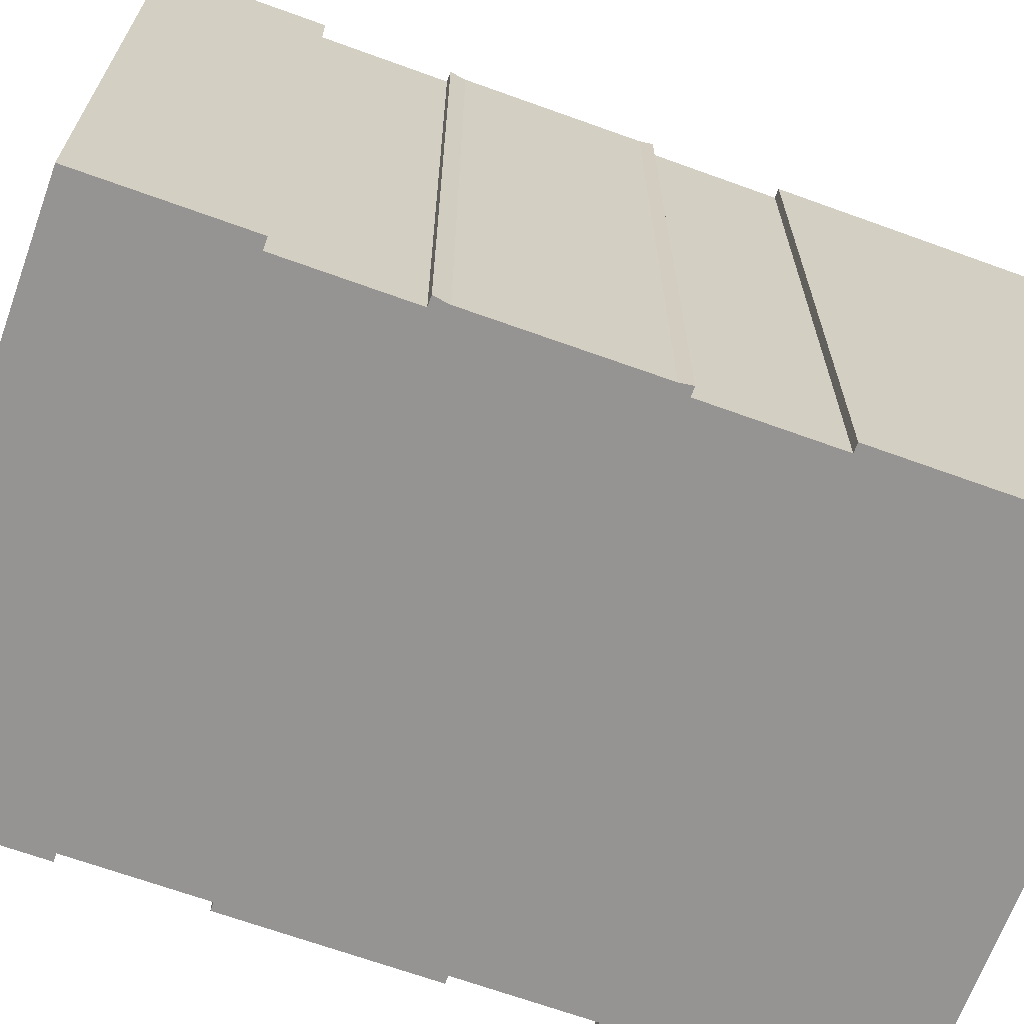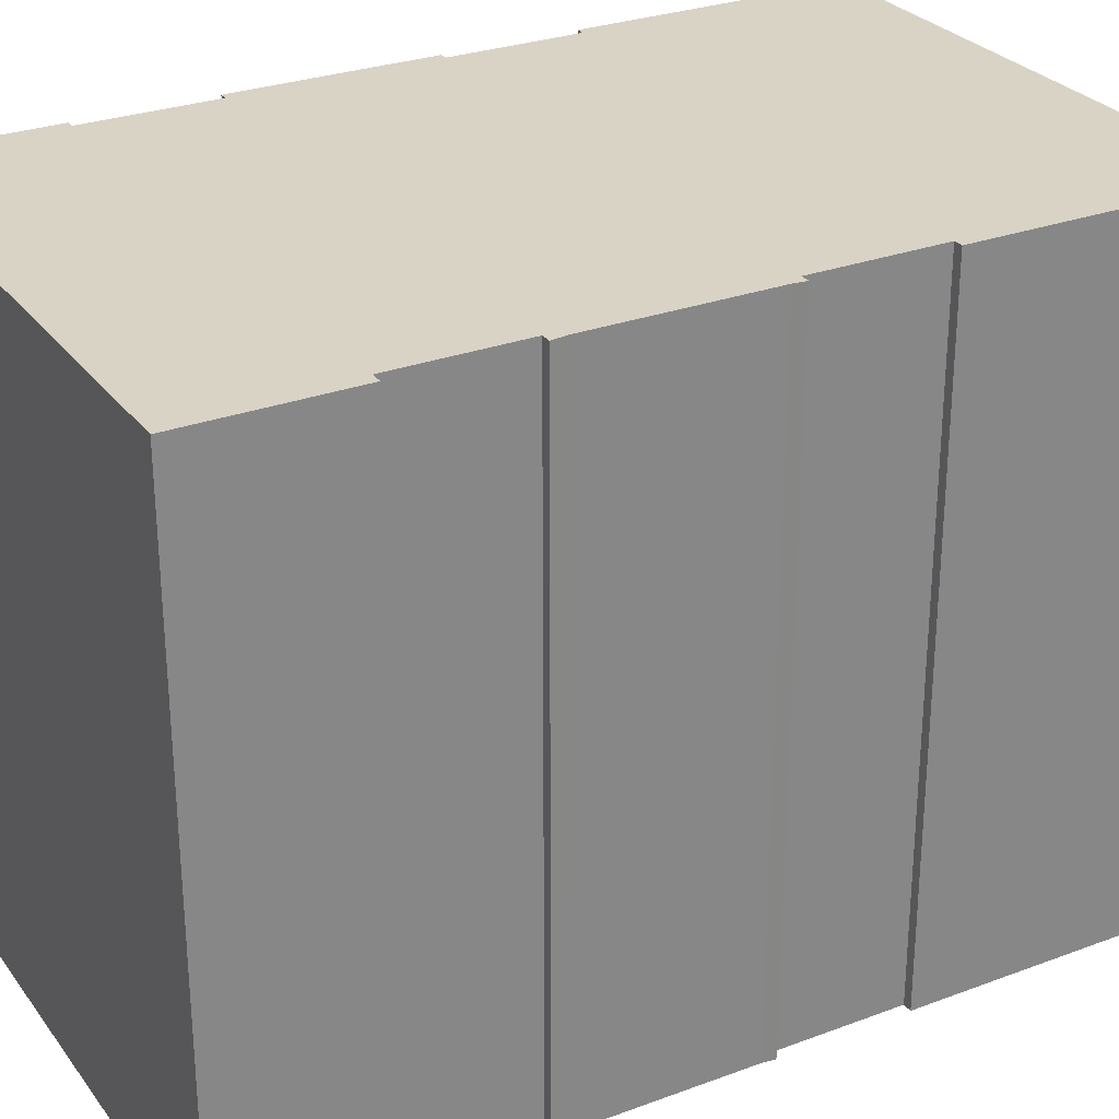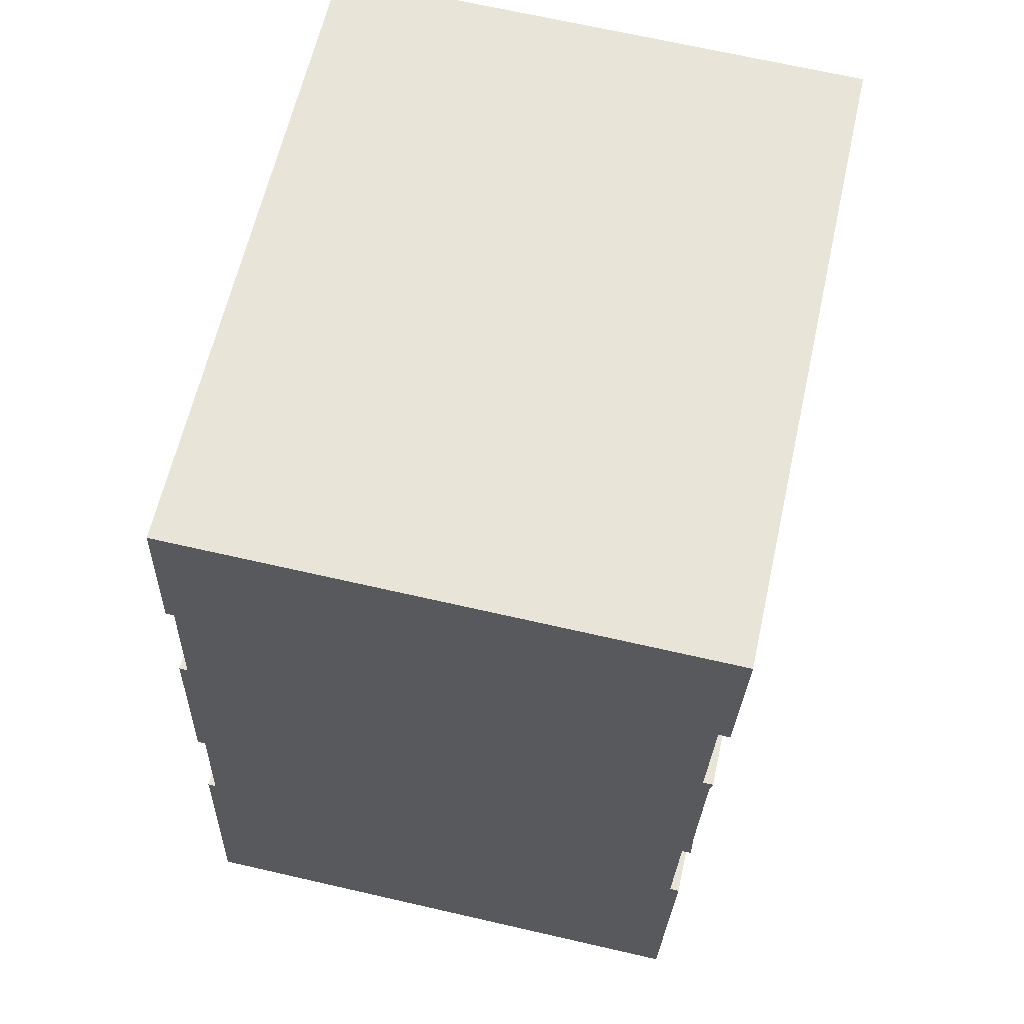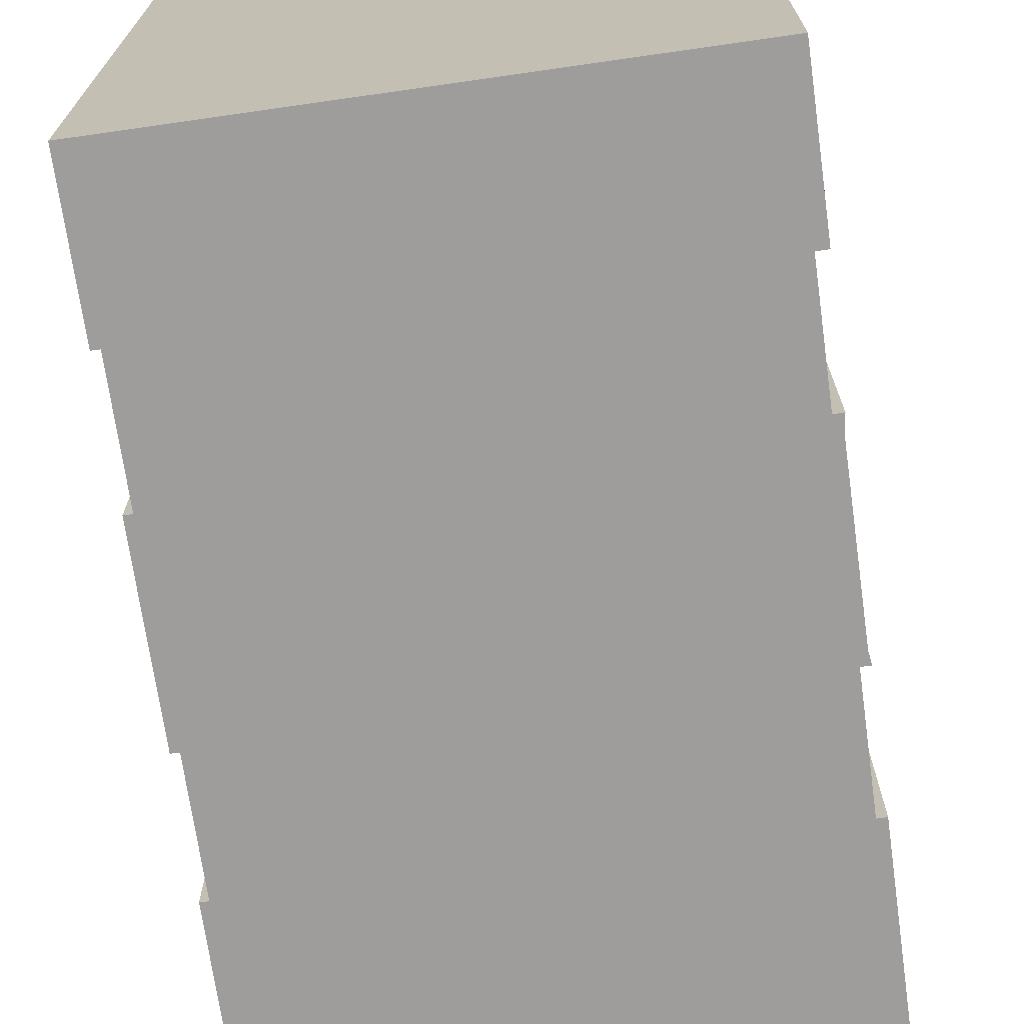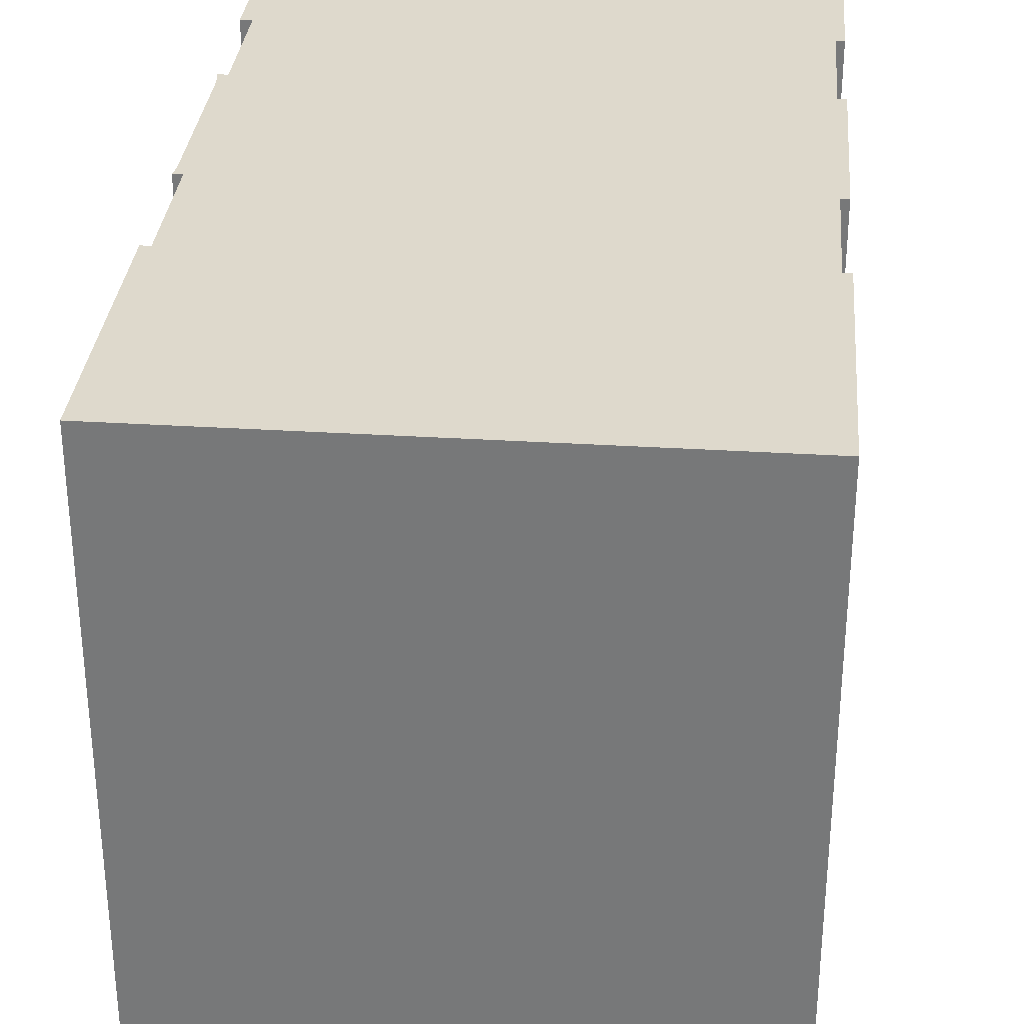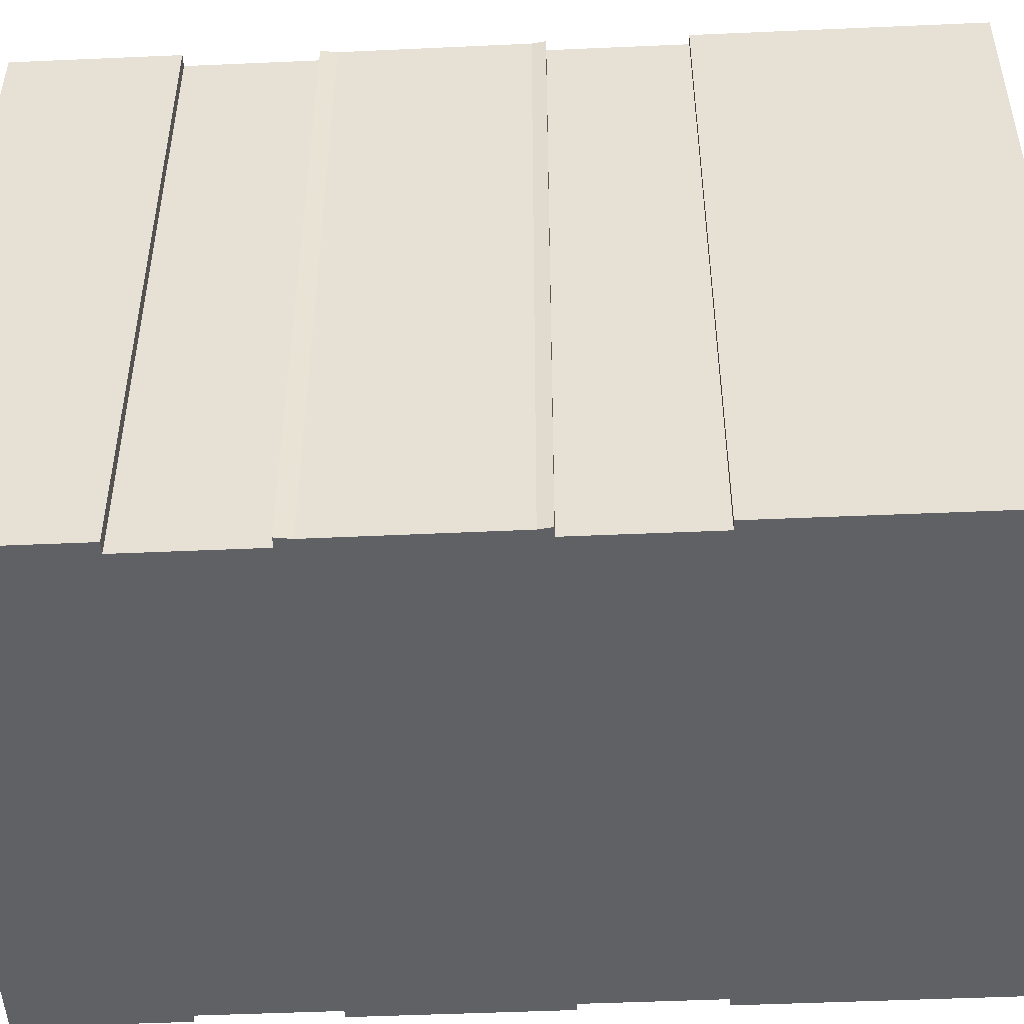
<metadata>
{"format":"obj","ext":"obj","renderer":"f3d","projection":"perspective","resolution":1024,"background":"white","views":[{"elev":-67.2,"azim":72.0,"up":"+Y"},{"elev":28.3,"azim":62.6,"up":"+Y"},{"elev":61.7,"azim":12.6,"up":"+Z"},{"elev":-70.4,"azim":10.0,"up":"+Y"},{"elev":31.9,"azim":-172.9,"up":"+Y"},{"elev":-49.2,"azim":94.8,"up":"+Y"}]}
</metadata>
<code>
v  15.96 18.9 16.1
v  15.82 18.9 16.55
v  16.04 18.9 16.55
v  15.75 18.9 16.56
v  15.44 18.9 -0.544
v  15.51 18.9 7.098
v  15.71 18.9 7.091
v  15.44 18.9 7.101
v  0.504 18.9 7.664
v  0.27 18.9 7.672
v  0 18.9 1.157e-15
v  0.634 18.9 11.34
v  15.57 18.9 10.76
v  0.969 18.9 20.6
v  15.88 18.9 20.1
v  0.84 18.9 16.93
v  15.79 18.9 11.12
v  0.604 18.9 16.94
v  0.407 18.9 11.34
v  15.83 18.9 10.75
v  15.62 18.9 10.76
v  16.21 18.9 20.09
v  0.894 18.9 25.08
v  16.36 18.9 24.57
v  15.95 18.9 20.09
v  0.737 18.9 20.61
v  0.407 -6.946e-16 11.34
v  0.604 -1.037e-15 16.94
v  0.84 -1.037e-15 16.93
v  0.969 -1.261e-15 20.6
v  0.737 -1.262e-15 20.61
v  0.894 -1.535e-15 25.08
v  0 0 0
v  0.27 -4.698e-16 7.672
v  0.504 -4.693e-16 7.664
v  0.634 -6.941e-16 11.34
v  16.36 -1.505e-15 24.57
v  15.75 -1.014e-15 16.56
v  16.04 -1.013e-15 16.55
v  15.82 -1.014e-15 16.55
v  15.44 -4.348e-16 7.101
v  15.71 -4.342e-16 7.091
v  15.51 -4.346e-16 7.098
v  16.21 -1.23e-15 20.09
v  15.88 -1.231e-15 20.1
v  15.95 -1.23e-15 20.09
v  15.83 -6.584e-16 10.75
v  15.57 -6.59e-16 10.76
v  15.62 -6.589e-16 10.76
v  15.44 3.331e-17 -0.544
v  15.96 -9.861e-16 16.1
v  15.79 -6.809e-16 11.12
g defaultobject
f 1 2 3
f 2 1 4
f 5 6 7
f 6 5 8
f 8 5 9
f 9 5 10
f 10 5 11
f 8 12 13
f 12 8 9
f 4 14 15
f 14 4 16
f 16 4 1
f 16 1 17
f 16 17 18
f 18 17 19
f 19 17 12
f 12 17 20
f 12 20 13
f 13 20 21
f 22 23 24
f 23 22 25
f 23 25 26
f 26 25 15
f 26 15 14
f 27 18 19
f 18 27 28
f 29 14 16
f 14 29 30
f 31 23 26
f 23 31 32
f 33 10 11
f 10 33 34
f 35 12 9
f 12 35 36
f 28 16 18
f 16 28 29
f 32 24 23
f 24 32 37
f 38 2 4
f 2 38 3
f 3 38 39
f 39 38 40
f 41 6 8
f 6 41 7
f 7 41 42
f 42 41 43
f 34 9 10
f 9 34 35
f 30 26 14
f 26 30 31
f 44 25 22
f 25 44 15
f 15 44 45
f 45 44 46
f 47 21 20
f 21 47 13
f 13 47 48
f 48 47 49
f 50 11 5
f 11 50 33
f 36 19 12
f 19 36 27
f 37 22 24
f 22 37 44
f 45 4 15
f 4 45 38
f 39 1 3
f 1 39 51
f 51 17 1
f 17 51 52
f 52 20 17
f 20 52 47
f 48 8 13
f 8 48 41
f 42 5 7
f 5 42 50
f 40 38 39
f 37 46 44
f 46 37 31
f 31 37 32
f 39 29 51
f 29 39 38
f 29 38 30
f 30 38 45
f 30 45 46
f 30 46 31
f 47 48 49
f 48 47 52
f 48 52 36
f 36 52 27
f 27 52 28
f 28 52 51
f 28 51 29
f 48 35 41
f 35 48 36
f 42 33 50
f 33 42 43
f 33 43 34
f 34 43 41
f 34 41 35

</code>
